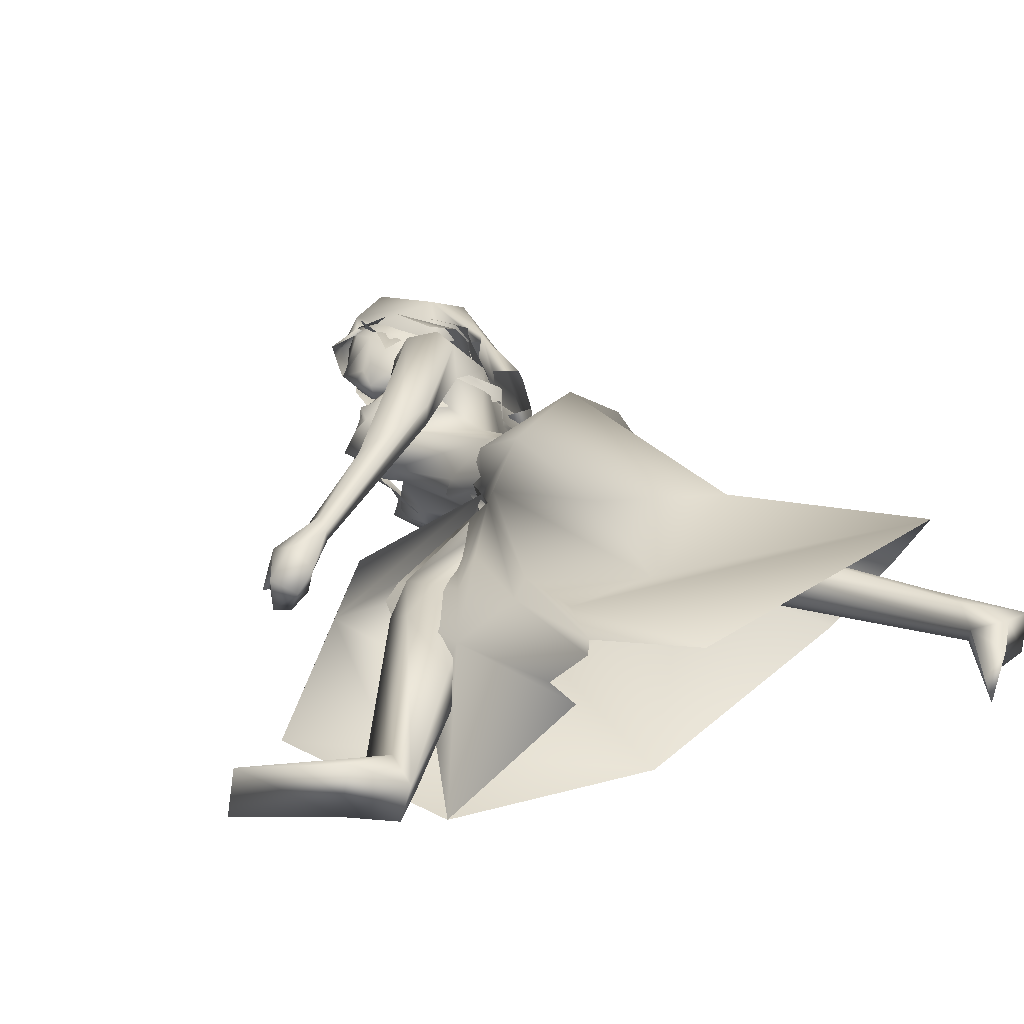
<metadata>
{"format":"obj","ext":"obj","renderer":"f3d","projection":"perspective","resolution":1024,"background":"white","views":[{"elev":24.7,"azim":163.1,"up":"+Y"}]}
</metadata>
<code>
o saree_Cylinder
v 0.03765 0.01057 0.4201
v 0.2741 -0.3115 0.4314
v -0.785 -0.1229 0.7229
v -0.9446 0.01484 0.7428
v -0.08759 0.03482 1.391
v -0.2786 -0.1646 1.436
v -0.0465 -0.1504 1.369
v -0.124 -0.2499 1.274
v -0.4806 0.02256 1.198
v -0.4794 0.1711 1.253
v -0.1412 0.2403 1.257
v -0.08393 0.04291 1.32
v -0.161 -0.1331 1.457
v -0.2307 -0.245 1.339
v -0.4495 -0.1686 1.333
v -0.5324 0.02461 1.347
v -0.4555 0.2221 1.386
v -0.3262 0.2911 1.391
v -0.1966 0.142 1.522
v -0.116 0.1156 1.499
v -0.09039 0.02351 1.505
v -0.139 -0.1063 1.527
v -0.2502 -0.1313 1.531
v -0.3511 -0.1145 1.529
v -0.3823 0.009069 1.553
v -0.3384 0.09573 1.545
v 0.0553 -0.1052 1.948
v 0.1065 -0.1048 1.949
v 0.000958 -0.1907 1.975
v -0.149 -0.1251 1.557
v -0.1156 -0.08186 1.524
v -0.07918 -0.2246 1.43
v -0.03778 -0.1084 1.406
v 0.05817 -0.2129 1.083
v 0.618 -0.1276 0.5766
v -0.01295 -0.04343 1.361
v -0.3292 0.04565 0.4103
v -0.05127 0.0657 0.4185
v -0.07874 0.1045 1.255
v -0.02542 -0.05737 0.4225
v 0.3754 -0.1131 1.097
v 0.3089 0.03902 1.09
v 0.2687 -0.1578 0.995
v 0.2443 -0.236 0.911
v -0.3043 0.08927 0.7074
v -0.1119 -0.1813 0.8099
v -0.07596 0.08424 0.6228
v 0.2378 -0.1845 0.6999
v 0.3416 -0.2617 0.687
v -0.2297 -0.2802 0.4534
v -0.9239 0.2368 0.52
v 0.1852 0.01245 0.6577
v 0.02203 0.06104 0.7396
v -0.04999 0.1106 0.4076
v -0.2466 0.1905 0.9385
v 0.24 -0.09472 1.118
v -0.2508 -0.1759 1.104
v -0.4888 -0.04264 0.9632
v -0.6399 0.07943 0.9248
v -0.5183 0.239 0.7846
v 0.1888 -0.08442 1.188
v 0.1121 0.01809 0.9101
v -0.01467 0.09435 0.7743
v 0.03453 0.04314 1.028
v 0.2877 -0.1642 0.771
v -0.2095 -0.2632 2.047
v -0.1901 -0.2759 1.929
v 0.005111 0.08735 1.864
v -0.2636 -0.2224 2
v -0.118 0.09047 1.862
v -0.01787 0.1152 1.941
v -0.356 -0.1679 1.991
v -0.3391 -0.1595 1.909
v -0.2849 0.08043 1.881
v -0.2108 0.1466 1.932
v -0.3825 -0.08112 1.958
v -0.3544 -0.07916 1.913
v -0.3006 0.1018 1.923
v -0.3083 -0.002991 1.931
v -0.3004 -0.004821 1.905
v 0.09891 0.07307 1.876
v -0.1224 -0.3112 2.006
v -0.04088 -0.2331 2.021
v 0.09778 -0.007711 1.981
v -0.123 -0.2859 2.035
v 0.09098 0.07014 1.972
v -0.08107 -0.2681 1.857
v 0.08771 -0.02925 1.817
v 0.02161 -0.1488 1.864
v 0.04076 0.03927 1.817
v 0.07096 -0.09241 1.824
v 0.00609 -0.2642 1.961
v -0.006643 -0.2153 1.955
v -0.09907 -0.3278 1.936
v 0.1246 -0.05758 1.93
v 0.1537 -0.03766 1.919
v 0.1212 0.03433 1.905
f 18 20 11
f 15 14 6
f 12 5 13
f 16 15 24
f 60 18 11
f 59 10 18
f 34 8 57
f 58 9 10
f 7 13 8
f 8 14 15
f 57 15 16
f 10 9 17
f 10 17 18
f 13 5 22
f 20 21 5
f 6 13 22
f 18 17 19
f 6 23 24
f 31 30 33
f 32 30 23
f 32 14 8
f 45 55 39
f 11 12 39
f 12 13 7
f 5 33 41
f 54 63 53
f 52 53 64
f 33 32 41
f 48 52 56
f 12 53 63
f 59 60 51
f 11 20 5
f 52 1 38
f 64 53 12
f 2 40 52
f 54 37 47
f 3 58 4
f 50 58 3
f 12 36 62
f 62 61 56
f 46 44 57
f 12 62 64
f 47 45 63
f 50 49 46
f 44 43 34
f 21 31 5
f 32 6 14
f 51 60 45
f 35 49 2
f 2 49 50
f 51 47 37
f 73 67 69
f 94 82 66
f 81 68 71
f 71 70 74
f 68 70 71
f 73 69 72
f 77 73 72
f 80 77 76
f 78 74 80
f 81 97 88
f 96 97 84
f 28 95 27
f 66 82 85
f 81 71 86
f 28 27 89
f 88 95 28
f 93 92 87
f 27 93 89
f 92 94 87
f 94 67 87
f 68 81 90
f 90 81 88
f 67 94 66
f 94 92 83
f 92 93 83
f 93 87 89
f 96 95 88
f 14 13 6
f 16 25 17
f 58 57 9
f 18 19 20
f 17 25 26
f 42 41 35
f 63 54 47
f 50 46 58
f 63 45 39
f 38 54 53
f 40 1 52
f 64 62 52
f 4 59 51
f 45 60 55
f 46 57 58
f 93 27 29
f 75 74 78
f 24 15 6
f 25 16 24
f 55 60 11
f 60 59 18
f 59 58 10
f 13 14 8
f 57 8 15
f 9 57 16
f 9 16 17
f 5 21 22
f 23 6 22
f 17 26 19
f 30 32 33
f 6 32 23
f 55 11 39
f 36 12 7
f 42 5 41
f 32 43 41
f 52 62 56
f 39 12 63
f 12 11 5
f 53 52 38
f 48 2 52
f 58 59 4
f 36 61 62
f 44 34 57
f 49 65 46
f 65 44 46
f 43 32 34
f 32 8 34
f 31 33 5
f 47 51 45
f 35 41 49
f 41 43 49
f 43 44 49
f 67 66 69
f 75 71 74
f 76 77 72
f 79 80 76
f 79 78 80
f 97 96 88
f 97 81 84
f 81 86 84
f 95 96 84
f 27 95 84
f 91 28 89
f 91 88 28
f 82 94 83
f 85 82 83
f 93 29 83
f 29 27 83
o body.001_omino.012
v -0.1603 0.005908 1.331
v -0.3437 -0.001423 1.379
v -0.257 0.205 1.364
v -0.1701 -0.1949 1.402
v -0.1979 0.1823 1.271
v -0.08219 -0.1476 1.417
v -0.3734 0.1833 1.385
v -0.3583 -0.1806 1.371
v -0.1042 0.07272 1.414
v -0.1153 -0.06832 1.483
v -0.42 0.07397 1.333
v -0.3919 -0.0837 1.3
v -0.4069 0.1456 1.255
v -0.445 0.0535 1.204
v -0.1781 -0.08799 1.137
v -0.08097 -0.00765 1.379
v -0.3446 0.01533 1.06
v -0.0417 -0.02253 1.11
v 0.2266 -0.1125 1.003
v -0.3459 0.07794 0.8134
v -0.3548 0.02077 0.8609
v 0.2052 -0.004357 1.036
v 0.1546 0.003225 0.9806
v -0.4651 0.0607 0.7167
v -0.7652 -0.04899 0.6957
v 0.2232 -0.0265 0.598
v -0.7117 0.05325 0.7831
v 0.1674 -0.1222 0.6881
v -0.8795 0.02852 0.1235
v 0.799 -0.1106 0.2643
v -1.12 -0.07556 0.3873
v 0.4176 -0.05602 0.1896
v -1.102 0.000442 0.4628
v -0.8898 -0.02171 0.1003
v -1.127 0.02531 0.3911
v 0.4395 -0.1492 0.2022
v -0.9391 0.07754 0.1467
v -1.086 -0.0708 0.4596
v -1.035 0.05778 0.3129
v 0.5599 -0.1467 0.2545
v -1.001 -0.07013 0.3028
v 0.5367 -0.01735 0.2485
v -1.009 -0.05786 0.4459
v 0.4273 -0.04731 0.3099
v 0.7815 0.01081 0.2585
v -0.3763 0.05751 1.481
v -0.3823 -0.06349 1.476
v -0.1959 -0.1884 2.118
v -0.1788 0.2205 1.978
v -0.4416 -0.1435 2.186
v -0.3198 -0.228 2.106
v -0.2378 0.02203 1.706
v -0.1905 0.06159 1.741
v -0.238 -0.1734 1.719
v -0.01076 0.04776 1.826
v -0.1487 -0.2627 1.861
v -0.2722 0.1347 1.997
v -0.3977 -0.05745 2.086
v -0.06694 0.02027 2.129
v -0.1262 -0.05303 2.213
v -0.08145 0.08919 2.131
v -0.1719 0.08587 2.232
v -0.1933 -0.07221 2.238
v -0.2772 -0.02809 2.246
v -0.1743 0.1412 1.933
v -0.4295 -0.09684 2.096
v -0.1382 0.1305 1.517
v -0.2516 -0.1185 1.693
v -0.3143 0.01788 1.996
v -0.09651 0.0216 2.213
v -0.6808 -0.2616 1.351
v 0.4562 -0.06542 1.431
v 0.4205 -0.04095 1.382
v 0.379 -0.07559 1.308
v -0.7141 -0.252 1.335
v -0.7031 -0.2162 1.339
v -0.7848 -0.1648 1.359
v 0.3786 -0.09983 1.331
v -0.6548 -0.2138 1.355
v 0.4292 -0.1342 1.455
v -0.8154 -0.1774 1.37
v -0.7431 -0.2677 1.365
v -0.7328 -0.2215 1.276
v 0.4824 -0.1372 1.357
v -0.7726 -0.2409 1.283
v 0.4867 -0.1019 1.329
v -0.7422 -0.1454 1.264
v 0.4371 -0.1909 1.324
v -0.7244 -0.1791 1.239
v 0.4802 -0.191 1.338
v 0.4238 -0.1329 1.294
v -0.7557 -0.141 1.325
v 0.3896 -0.1524 1.335
v 0.4393 -0.1166 1.405
v 0.4646 -0.09107 1.404
v 0.4675 -0.1486 1.373
v -0.7022 -0.2273 1.266
v 0.4975 -0.1527 1.381
v -0.715 -0.2076 1.287
v -0.7965 -0.1673 1.296
v 0.01916 0.01 2.442
v -0.03577 -0.05601 2.558
v -0.03741 0.07798 2.557
v -0.01129 -0.01541 2.419
v -0.0119 0.03398 2.419
v 0.04958 0.008161 2.37
v -0.01513 -0.0759 2.464
v -0.01726 0.09563 2.462
v -0.01951 0.01148 2.578
v -0.04192 -0.08829 2.412
v -0.04434 0.1058 2.409
v 0.02637 -0.009142 2.341
v -0.02029 -0.02985 2.256
v -0.002247 0.02214 2.243
v -0.1508 -0.07278 2.299
v -0.1335 0.08226 2.293
v -0.1656 -0.1154 2.444
v -0.168 0.1309 2.442
v 0.002594 0.04218 2.312
v -0.1595 -0.1048 2.38
v -0.1618 0.1193 2.377
v -0.06208 0.005507 2.243
v -0.2153 0.05251 2.292
v -0.2336 -0.02258 2.335
v -0.2278 -0.03444 2.278
v -0.2599 -0.08024 2.427
v -0.26 0.09257 2.427
v -0.2943 0.004374 2.44
v -0.1531 -0.115 2.526
v -0.1558 0.1334 2.525
v -0.265 -0.04913 2.56
v -0.2522 0.09497 2.552
v -0.1757 -0.03017 2.605
v -0.1707 0.0785 2.592
v -0.2501 -0.2154 2.066
v 0.02815 0.09426 1.983
v -0.0842 -0.006411 1.506
v -0.05219 -0.05588 1.581
v -0.05596 0.001491 1.577
v -0.03979 -0.03328 1.564
v -0.01381 -0.2715 1.959
v -0.01751 -0.2737 1.964
v -0.006075 -0.1853 1.923
v 0.06667 0.02384 1.825
v 0.1406 -0.03087 1.916
v 0.07931 -0.1076 1.912
v 0.14 -0.02874 1.92
v -0.1414 0.0404 1.283
v 0.06116 -0.09161 1.834
v -0.05067 -0.2437 1.85
v 0.04316 -0.05196 1.808
v -0.2849 0.09741 1.553
v -0.3111 -0.1156 1.537
v -0.1732 -0.1378 1.53
v 0.007471 -0.1302 1.935
v -0.005129 -0.1313 1.892
v -0.07167 -0.262 1.852
v 0.07299 -0.02025 1.816
v -0.05242 -0.2057 1.831
v 0.08363 0.07485 1.872
v -0.1255 -0.3216 1.938
v -0.5953 -0.1187 1.919
v -0.5925 -0.1278 1.811
v -0.5415 -0.163 1.847
v -0.545 -0.2107 1.868
v -0.3759 -0.2441 2.158
v -0.6569 -0.1917 1.854
v -0.6439 -0.2348 1.727
v -0.6187 -0.1507 1.953
v -0.02935 0.1073 1.717
v 0.04595 0.05101 1.68
v 0.08671 0.05371 1.701
v -0.03228 0.1596 1.718
v 0.08949 0.11 1.75
v 0.1824 0.09344 1.614
v 0.06071 0.1441 1.646
v -0.716 -0.2353 1.49
v -0.6831 -0.2409 1.463
v -0.6672 -0.2074 1.449
v -0.7206 -0.1715 1.476
v -0.7515 -0.2016 1.476
v 0.3239 -0.003591 1.464
v 0.3744 -0.05949 1.479
v 0.3199 -0.02548 1.413
v 0.3477 -0.0802 1.478
v 0.3175 -0.05209 1.414
v 0.3816 -0.1258 0.2836
v 0.4123 -0.1346 0.3525
v 0.4874 -0.08057 0.3247
v -0.993 0.03284 0.4716
v -0.9664 0.02782 0.5539
v -0.9976 -0.01272 0.4183
v 0.2426 -0.02082 0.8898
v 0.1021 -0.08393 0.8993
v 0.2691 -0.05726 0.953
v 0.1286 -0.1363 0.9104
v 0.2155 -0.1506 0.8443
v -0.4569 -0.004586 0.7799
v -0.5174 0.05196 0.8714
v -0.5107 0.1099 0.8589
v -0.4148 0.119 0.7695
v -0.536 0.1284 0.7745
v -0.3726 -0.1425 2.037
v -0.403 -0.2002 2.212
v -0.08665 0.1056 1.947
v -0.04259 0.1067 1.988
v -0.02795 0.1715 2.05
v -0.06458 0.2315 2.048
v -0.1459 0.2485 2.027
v -0.01585 0.0699 2.087
v -0.2185 -0.1468 2.161
v -0.1215 -0.0418 2.097
v -0.1359 -0.104 2.122
v -0.004369 -0.04926 2.052
v 0.08666 0.06848 1.961
v -0.121 -0.2893 2.028
v -0.04353 -0.09599 2.01
v -0.07662 -0.221 2.043
v -0.05654 -0.1301 2.036
v 0.05279 -0.0714 2.016
f 287 299 298
f 129 284 125
f 141 129 290
f 292 286 141
f 141 139 129
f 116 285 286
f 298 299 100
f 107 292 119
f 298 102 117
f 116 292 107
f 299 297 100
f 105 293 101
f 297 296 110
f 112 291 105
f 164 100 104
f 102 100 164
f 251 101 103
f 251 250 105
f 143 99 109
f 98 245 234
f 234 113 98
f 102 164 106
f 249 104 108
f 250 144 109
f 104 110 111
f 110 104 100
f 108 111 114
f 109 112 105
f 109 99 115
f 245 118 106
f 114 98 99
f 98 115 99
f 101 116 103
f 98 295 245
f 98 113 119
f 296 124 114
f 295 98 114
f 291 115 125
f 132 130 288
f 299 124 297
f 293 125 294
f 142 286 127
f 286 142 141
f 262 275 276
f 136 138 128
f 134 131 136
f 129 133 284
f 127 286 137
f 134 126 131
f 131 140 138
f 315 316 313
f 240 253 316
f 304 307 303
f 307 304 158
f 257 152 233
f 303 152 302
f 153 232 300
f 266 259 277
f 266 278 264
f 265 275 262
f 268 269 303
f 261 276 260
f 272 305 271
f 270 267 146
f 267 268 302
f 306 270 146
f 301 161 147
f 146 154 306
f 236 164 248
f 250 249 143
f 236 253 235
f 235 253 107
f 107 256 153
f 162 150 154
f 163 155 165
f 154 149 165
f 304 305 159
f 148 308 160
f 263 160 161
f 162 302 150
f 163 151 300
f 169 170 279
f 151 251 153
f 275 168 176
f 278 179 274
f 137 285 133
f 179 182 180
f 176 173 174
f 175 191 177
f 278 178 182
f 183 169 192
f 173 180 174
f 198 201 209
f 183 170 169
f 197 189 184
f 184 189 186
f 179 172 168
f 191 192 193
f 169 177 195
f 192 169 195
f 193 192 195
f 173 176 196
f 193 177 191
f 186 197 184
f 185 188 187
f 182 178 197
f 188 171 183
f 181 175 190
f 180 186 189
f 180 182 186
f 187 183 181
f 175 171 190
f 197 178 189
f 190 171 188
f 204 198 199
f 200 198 205
f 206 199 198
f 198 200 206
f 207 201 198
f 202 198 203
f 207 209 201
f 203 208 202
f 216 208 203
f 216 209 211
f 207 204 226
f 205 208 227
f 226 214 207
f 208 205 198
f 214 226 228
f 208 213 218
f 207 214 217
f 210 212 219
f 277 176 174
f 177 282 283
f 177 280 282
f 174 178 277
f 279 273 272
f 279 170 281
f 275 274 179
f 283 171 175
f 168 275 179
f 177 283 175
f 221 212 217
f 226 204 199
f 205 227 200
f 224 215 218
f 229 227 224
f 228 229 224
f 225 223 228
f 221 225 220
f 221 223 225
f 200 231 230
f 217 223 221
f 224 218 220
f 200 227 231
f 230 231 228
f 159 306 220
f 227 229 231
f 207 212 210
f 208 211 213
f 210 209 207
f 216 211 208
f 222 160 212
f 159 220 213
f 160 157 212
f 219 157 167
f 167 213 219
f 212 221 222
f 220 222 221
f 160 308 157
f 155 161 220
f 220 154 166
f 255 248 152
f 309 167 310
f 177 169 280
f 285 284 133
f 285 137 286
f 132 287 136
f 134 289 126
f 289 134 136
f 131 289 140
f 289 131 126
f 136 287 289
f 234 106 236
f 311 312 307
f 145 148 232
f 145 232 313
f 258 313 232
f 153 258 232
f 307 312 233
f 152 303 233
f 130 128 135
f 130 132 128
f 253 256 107
f 236 248 253
f 235 234 237
f 237 234 236
f 236 235 237
f 156 167 309
f 152 164 150
f 256 240 247
f 253 240 256
f 255 241 244
f 239 258 254
f 246 244 243
f 317 243 244
f 314 252 317
f 252 314 316
f 240 316 239
f 239 316 315
f 270 281 283
f 149 150 249
f 163 147 155
f 146 162 154
f 243 252 253
f 252 243 317
f 243 253 246
f 253 252 316
f 246 253 248
f 312 257 233
f 261 260 300
f 300 260 259
f 280 271 269
f 273 281 270
f 267 283 268
f 274 265 264
f 124 299 288
f 275 265 274
f 280 269 282
f 279 272 280
f 124 130 135
f 288 130 124
f 122 135 295
f 121 295 289
f 298 121 289
f 232 148 262
f 120 119 290
f 121 117 295
f 163 259 147
f 147 266 301
f 263 262 148
f 313 316 310
f 271 304 303
f 273 306 305
f 316 314 310
f 158 156 311
f 148 145 308
f 307 233 303
f 294 285 116
f 138 140 128
f 101 294 116
f 111 296 114
f 112 115 291
f 251 103 107
f 108 99 143
f 125 284 294
f 117 102 106
f 103 116 107
f 113 107 119
f 98 120 115
f 295 117 118
f 114 122 295
f 115 120 123
f 120 290 123
f 297 124 296
f 293 291 125
f 138 136 131
f 139 142 137
f 139 137 129
f 142 127 137
f 128 132 136
f 129 137 133
f 128 140 135
f 141 142 139
f 259 260 277
f 269 271 303
f 272 273 305
f 263 264 265
f 263 265 262
f 301 264 263
f 301 266 264
f 162 267 302
f 155 166 165
f 235 107 234
f 305 306 159
f 277 276 176
f 283 281 171
f 173 172 180
f 191 181 192
f 181 183 192
f 175 181 191
f 183 171 170
f 190 188 185
f 190 185 187
f 172 173 196
f 176 168 194
f 168 172 194
f 172 196 194
f 196 176 194
f 193 195 177
f 186 182 197
f 187 188 183
f 174 180 189
f 187 181 190
f 178 174 189
f 216 203 209
f 215 227 208
f 212 207 217
f 215 208 218
f 211 210 219
f 213 211 219
f 218 213 220
f 178 278 277
f 281 170 171
f 214 223 217
f 226 199 230
f 199 206 230
f 228 226 230
f 210 211 209
f 167 159 213
f 212 157 219
f 156 158 167
f 222 161 160
f 158 159 167
f 161 222 220
f 310 157 308
f 144 250 143
f 106 164 236
f 309 314 311
f 308 145 310
f 167 157 310
f 315 313 239
f 257 312 244
f 258 239 313
f 317 244 312
f 241 257 244
f 152 257 241
f 234 245 106
f 234 107 113
f 153 256 254
f 150 164 249
f 250 149 249
f 165 149 250
f 151 165 250
f 250 251 151
f 256 247 254
f 258 153 254
f 280 272 271
f 268 282 269
f 260 276 277
f 273 279 281
f 290 119 292
f 121 298 117
f 232 261 300
f 163 300 259
f 306 273 270
f 271 305 304
f 309 311 156
f 311 317 312
f 311 314 317
f 123 129 125
f 129 123 290
f 290 292 141
f 292 116 286
f 102 298 100
f 297 110 100
f 293 294 101
f 296 111 110
f 291 293 105
f 249 164 104
f 101 251 105
f 144 143 109
f 143 249 108
f 105 250 109
f 108 104 111
f 99 108 114
f 112 109 115
f 118 117 106
f 295 118 245
f 120 98 119
f 124 122 114
f 115 123 125
f 287 132 288
f 261 262 276
f 278 266 277
f 302 268 303
f 267 162 146
f 161 155 147
f 164 152 248
f 251 107 153
f 150 149 154
f 151 163 165
f 166 154 165
f 158 304 159
f 263 148 160
f 301 263 161
f 302 152 150
f 151 153 300
f 280 169 279
f 276 275 176
f 172 179 180
f 179 278 182
f 203 198 209
f 204 207 198
f 202 208 198
f 223 214 228
f 227 215 224
f 225 228 224
f 225 224 220
f 206 200 230
f 231 229 228
f 306 154 220
f 166 155 220
f 241 255 152
f 240 239 238
f 247 240 238
f 248 255 244
f 242 248 244
f 238 239 247
f 239 254 247
f 248 242 246
f 242 244 246
f 267 270 283
f 283 282 268
f 278 274 264
f 299 287 288
f 122 124 135
f 135 140 295
f 295 140 289
f 287 298 289
f 261 232 262
f 259 266 147
f 145 313 310
f 314 309 310
f 307 158 311
f 284 285 294
o hair.003_omino.013
v -0.3077 -0.004745 2.229
v -0.2551 0.1743 2.22
v -0.191 -0.09225 2.512
v -0.1326 0.1581 2.441
v -0.2687 0.1598 2.168
v -0.2154 0.0588 2.492
v -0.1798 0.09235 2.571
v -0.2717 -0.2196 2.125
v -0.1883 0.1708 2.276
v -0.2723 -0.2013 2.24
v -0.2043 -0.1952 2.366
v -0.3149 -0.1003 1.896
v -0.2565 -0.08681 2.032
v -0.2781 -0.03268 1.974
v -0.2981 -0.04671 2.026
v -0.2662 -0.1422 1.998
v -0.2564 0.07163 2.007
v -0.2673 0.1232 2.1
v -0.1756 0.04657 2.596
v -0.2068 -0.03031 2.52
v -0.1576 -0.1628 2.44
v -0.1752 -0.06872 2.554
v -0.3817 0.09005 2.198
v -0.3186 0.1645 2.179
v -0.3072 -0.1209 2.248
v -0.3018 0.07624 2.167
v -0.3544 -0.2244 2.296
v -0.3606 -0.06972 2.451
v -0.2184 -0.2027 2.423
v -0.2173 0.2154 2.358
v -0.248 -0.1594 2.319
v -0.2111 0.1262 2.272
v -0.3205 0.1811 2.377
v -0.3878 -0.09509 1.962
v -0.329 -0.188 2.094
v -0.3901 0.02651 1.929
v -0.4028 -0.04849 1.931
v -0.3174 0.09907 2.058
v -0.3138 -0.1296 2.175
v -0.32 -0.1772 2.053
v -0.4026 -0.1455 1.939
v -0.3725 0.1073 1.955
v -0.3454 -0.03154 2.033
v -0.3186 -0.1651 2.143
v -0.06495 -0.09897 2.457
v -0.03593 -0.113 2.443
v -0.03432 -0.08467 2.451
v -0.006971 -0.06448 2.463
v -0.1161 -0.1749 2.428
v 0.02547 -0.03752 2.491
v -0.02482 0.1076 2.49
v 0.03841 0.01282 2.512
v 0.05428 0.06019 2.483
v -0.04463 0.09343 2.493
v -0.1009 0.1531 2.44
v -0.4029 -0.0917 1.98
v -0.3636 0.1298 1.963
v -0.3159 0.06835 2.052
v -0.3543 -0.2331 2.007
v 0.005778 0.01812 2.573
v -0.225 0.08915 2.629
v -0.268 -0.05102 2.588
v -0.1232 0.03944 2.645
v -0.05244 -0.1152 2.504
v -0.08586 0.1167 2.484
v -0.03774 0.1206 2.546
v -0.01505 -0.05335 2.568
v -0.3312 0.1218 2.236
v -0.3173 0.02677 2.291
v -0.2898 0.1726 2.227
v -0.3013 0.02144 2.173
v -0.2763 0.1687 2.168
v -0.2375 0.05875 2.491
v -0.2134 -0.0971 2.513
v -0.1976 0.1234 2.545
v -0.2956 -0.2385 2.155
v -0.2138 0.18 2.296
v -0.2861 -0.1773 2.252
v -0.2363 -0.1967 2.366
v -0.2955 -0.08862 2.04
v -0.3207 -0.03582 1.986
v -0.3375 -0.04897 2.037
v -0.3628 -0.1034 1.912
v -0.2967 0.06647 2.014
v -0.2882 0.1035 2.014
v -0.1935 0.04664 2.593
v -0.2271 -0.03086 2.519
v -0.1621 0.1411 2.428
v -0.1835 -0.17 2.454
v -0.1944 -0.06995 2.553
v -0.01846 -0.08919 2.352
v -0.1313 -0.08773 2.326
v -0.05838 -0.1162 2.421
v -0.03993 -0.0583 2.564
v -0.004322 -0.07597 2.444
v -0.07093 -0.1074 2.496
v -0.09305 -0.1506 2.34
v -0.2028 -0.1077 2.343
v -0.1344 -0.1469 2.419
v -0.05291 -0.1557 2.424
v -0.1855 -0.1009 2.491
v -0.06979 -0.08326 2.589
v -0.12 0.1116 2.34
v -0.06618 0.103 2.312
v -0.06114 0.1248 2.398
v -0.05608 0.08644 2.514
v -0.114 0.106 2.421
v -0.03637 0.1307 2.497
v -0.1286 -0.1059 2.405
v -0.3299 -0.05288 2.317
v -0.1977 -0.1374 2.439
v -0.2204 -0.1365 2.494
v -0.1166 -0.08321 2.587
v -0.06397 -0.1369 2.576
v -0.1228 0.1657 2.579
f 318 330 332
f 327 330 318
f 339 338 320
f 318 337 320
f 326 321 319
f 322 331 334
f 333 329 327
f 335 322 334
f 324 336 323
f 345 379 350
f 340 354 373
f 340 373 344
f 385 343 341
f 350 341 340
f 342 348 344
f 340 345 350
f 348 381 346
f 385 341 347
f 347 382 349
f 344 373 351
f 353 360 354
f 359 353 340
f 341 343 375
f 341 355 374
f 367 381 362
f 376 358 357
f 362 363 364
f 370 371 368
f 370 368 377
f 382 368 372
f 369 370 377
f 377 367 369
f 381 366 362
f 352 361 344
f 347 432 383
f 352 344 376
f 382 383 368
f 380 378 379
f 346 431 380
f 384 380 431
f 380 377 383
f 380 383 432
f 432 347 378
f 386 388 389
f 319 324 323
f 387 392 386
f 388 397 399
f 395 397 388
f 390 404 386
f 395 386 404
f 391 406 396
f 394 392 387
f 389 388 398
f 412 410 409
f 392 403 390
f 392 394 405
f 417 416 415
f 413 410 411
f 419 418 416
f 424 422 421
f 430 429 428
f 425 422 423
f 428 427 426
f 381 384 431
f 332 322 318
f 318 322 319
f 318 323 337
f 327 318 320
f 320 328 327
f 324 319 321
f 322 332 331
f 327 329 330
f 325 333 327
f 345 340 344
f 341 350 347
f 346 345 344
f 379 345 346
f 378 347 350
f 340 353 354
f 342 361 356
f 344 358 376
f 340 341 359
f 341 374 359
f 367 364 365
f 377 384 367
f 384 381 367
f 368 383 377
f 384 377 380
f 346 381 431
f 380 432 378
f 386 395 388
f 388 399 398
f 395 400 397
f 393 400 395
f 389 401 402
f 407 406 391
f 411 410 412
f 423 422 424
f 338 328 320
f 379 378 350
f 348 346 344
f 349 385 347
f 358 344 351
f 355 341 375
f 364 367 362
f 361 342 344
f 382 347 383
f 379 346 380
f 387 386 389
f 318 319 323
f 392 390 386
f 391 395 404
f 395 391 396
f 401 389 398
f 408 412 409
f 414 417 415
f 417 419 416
f 420 424 421
f 426 430 428

</code>
